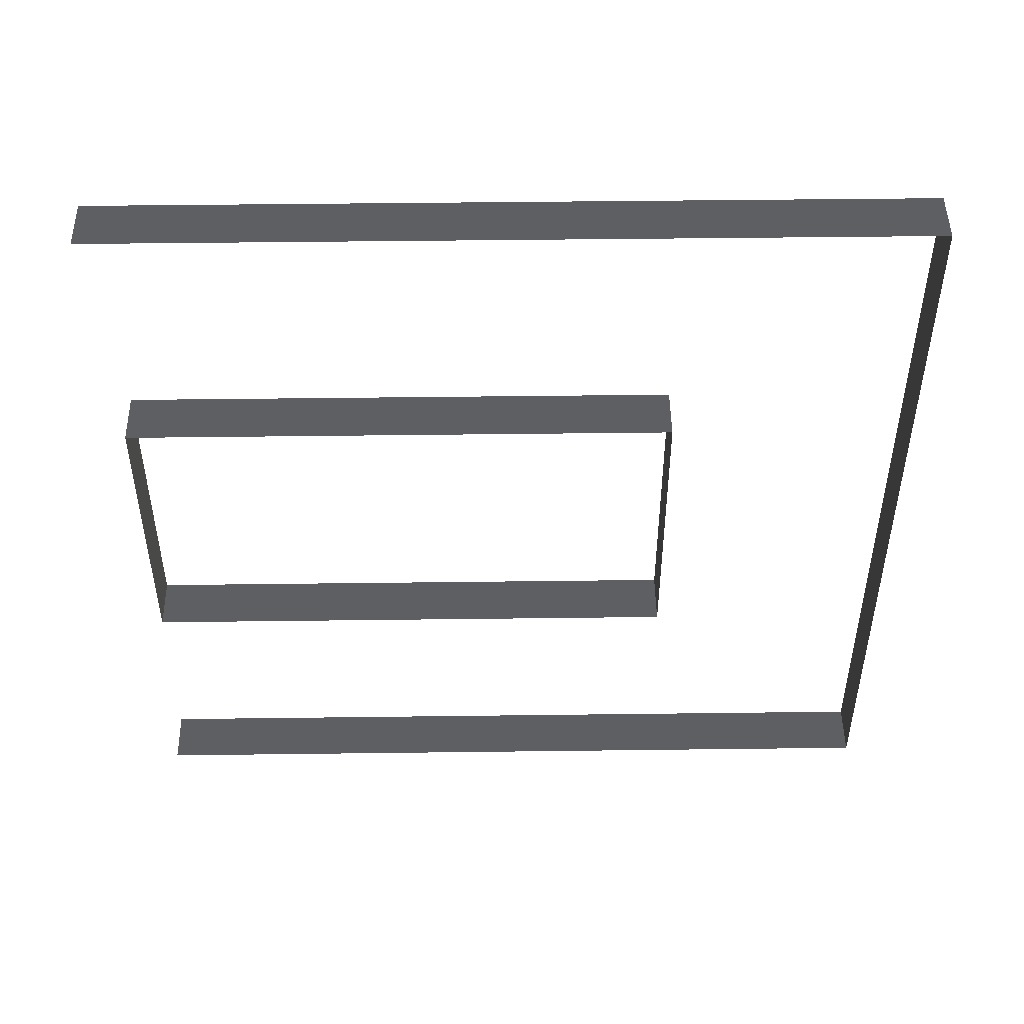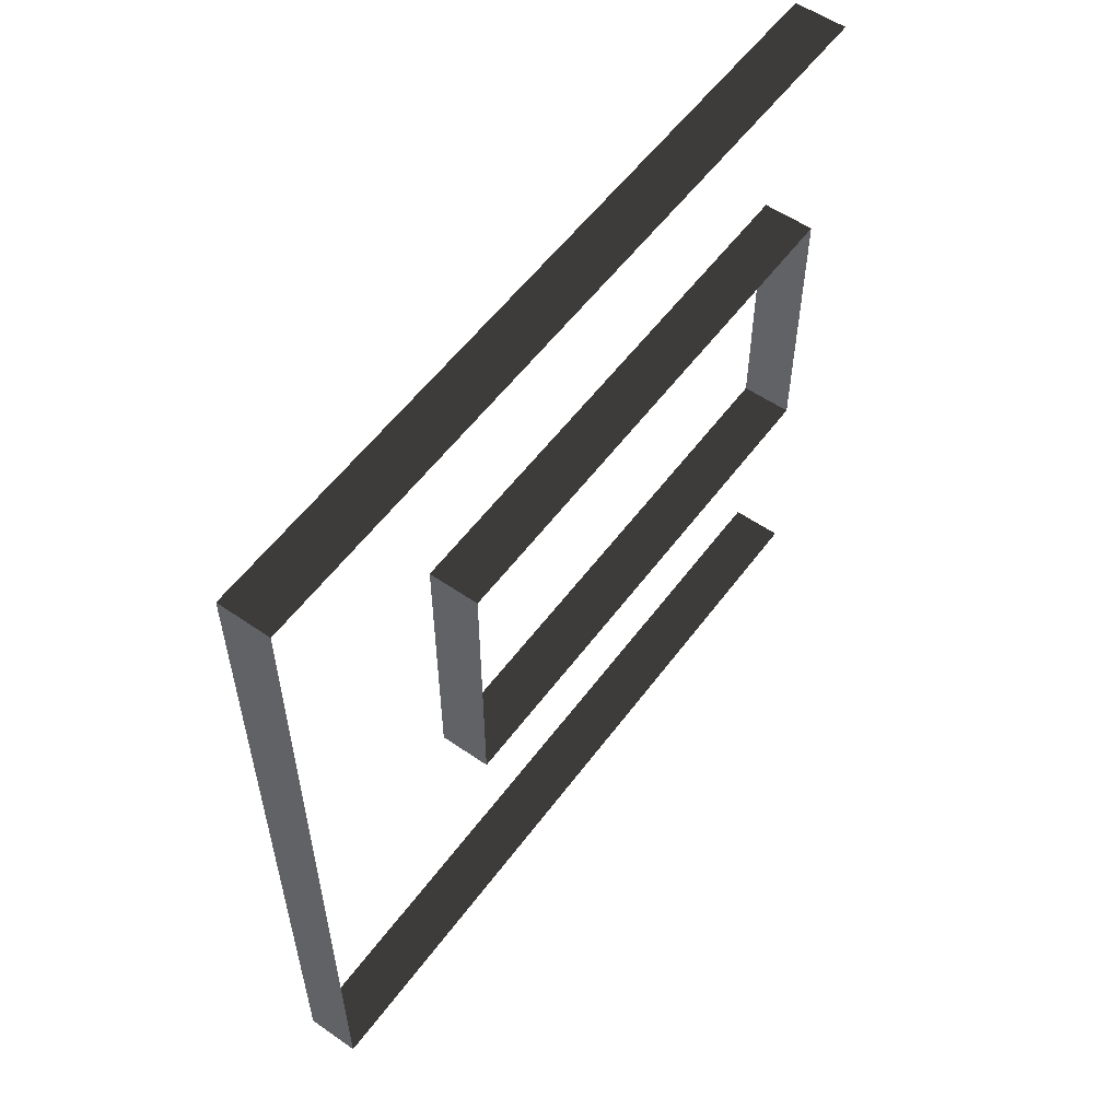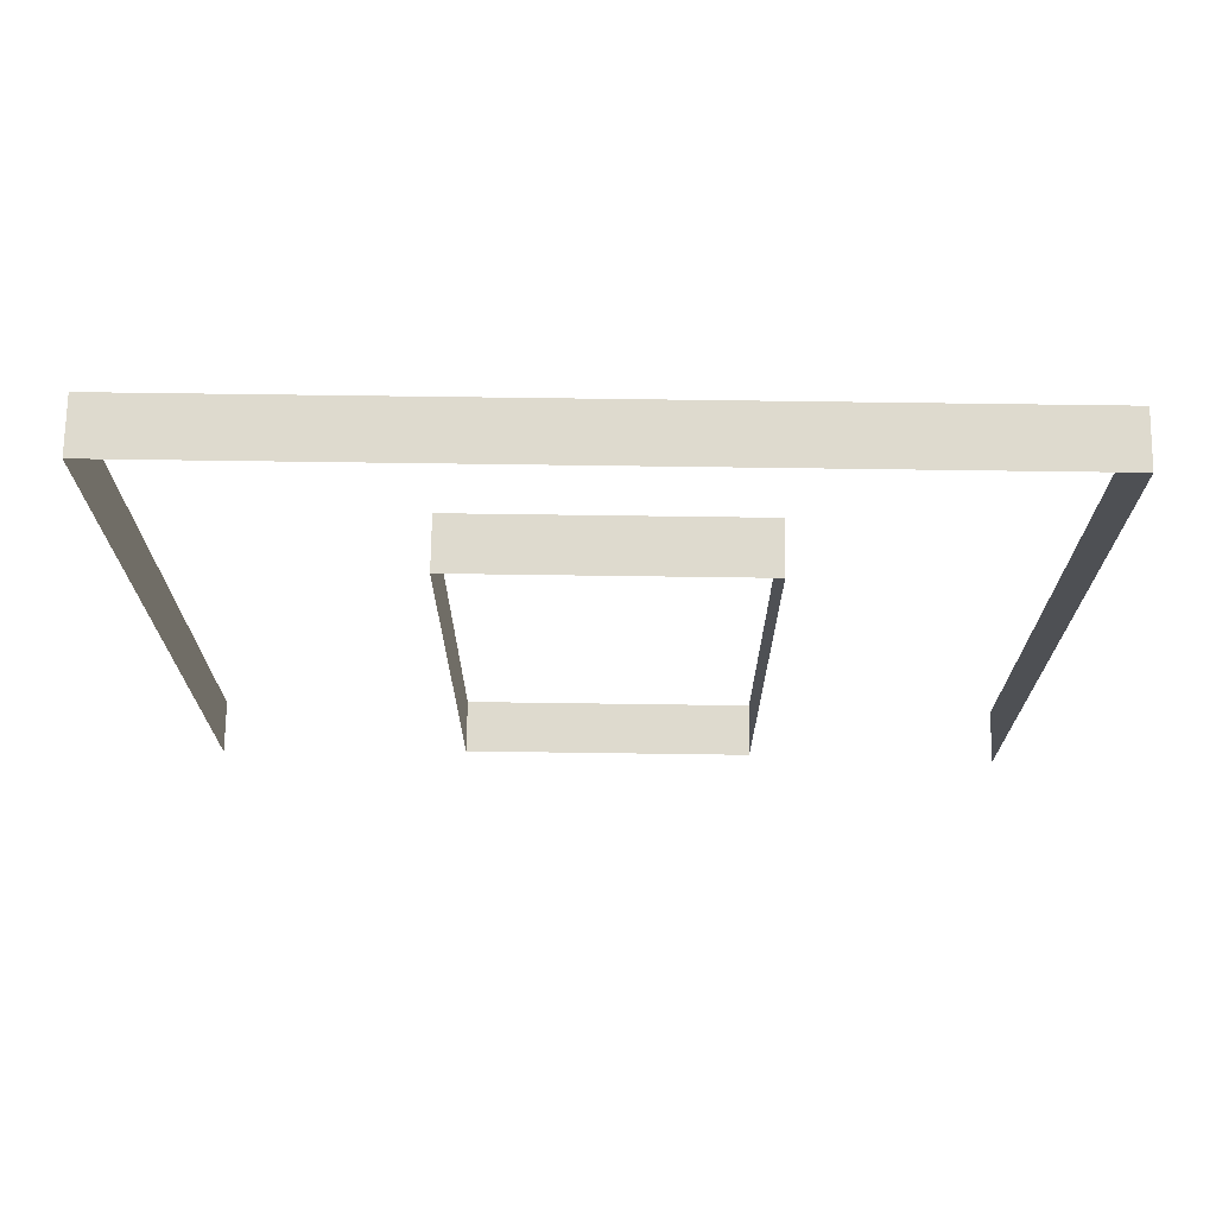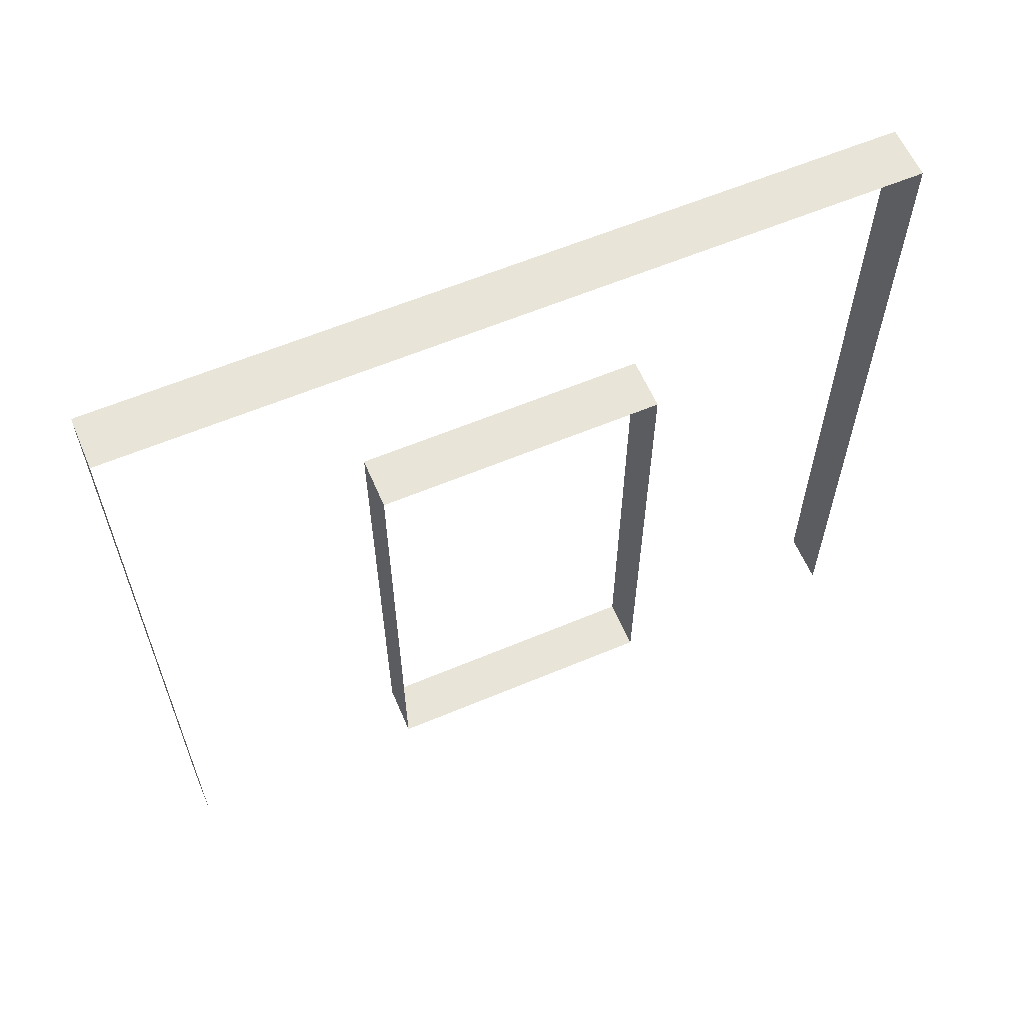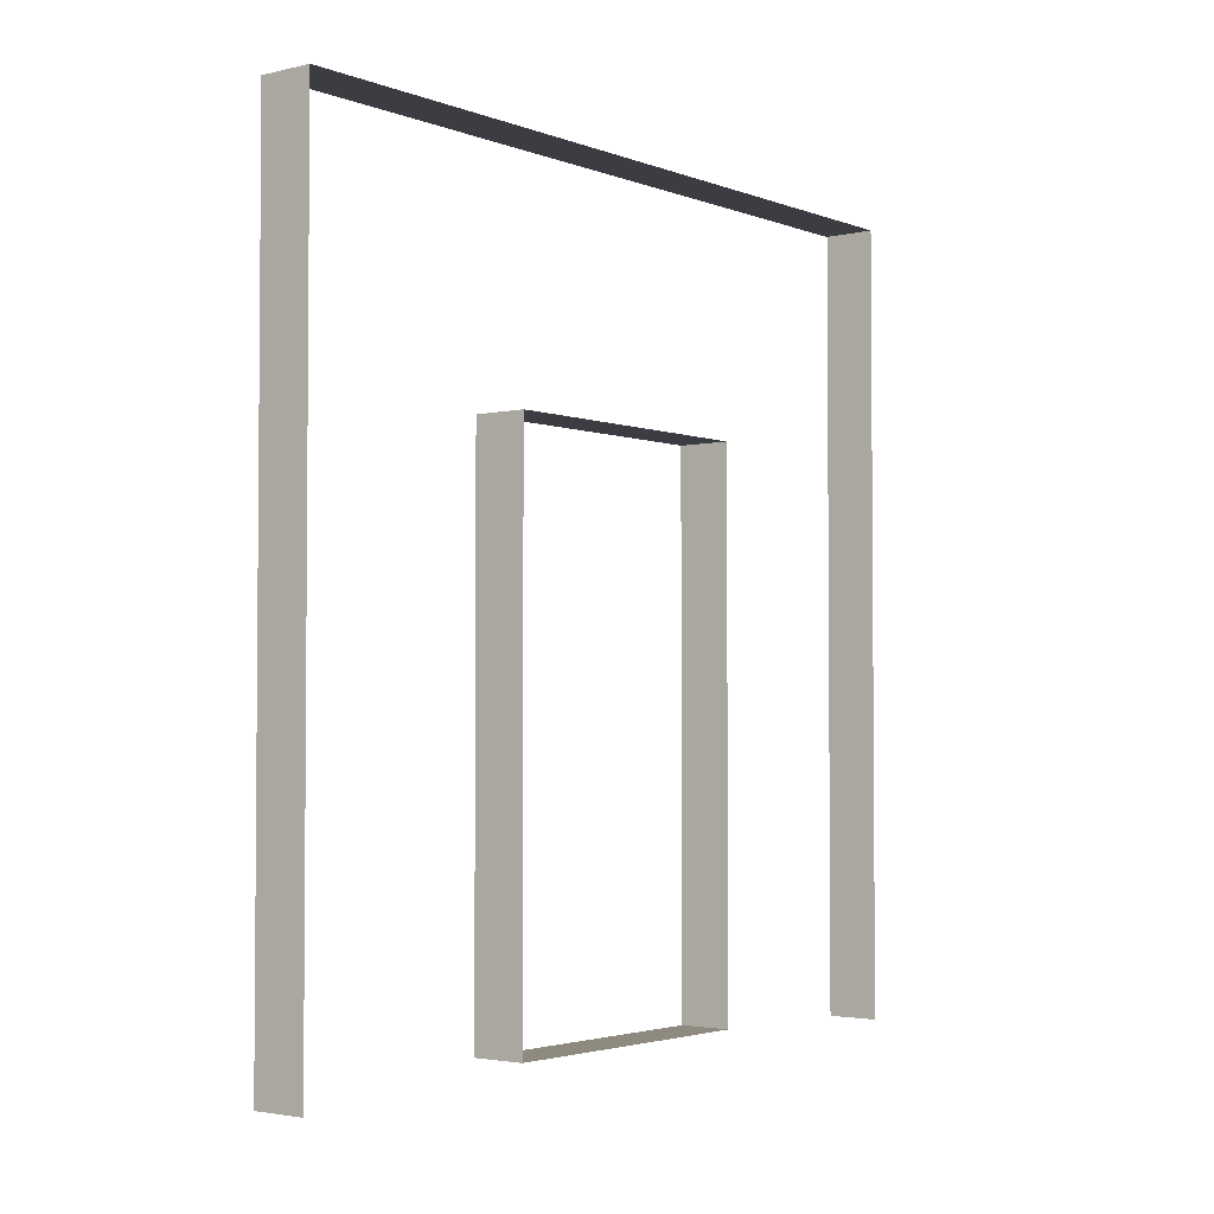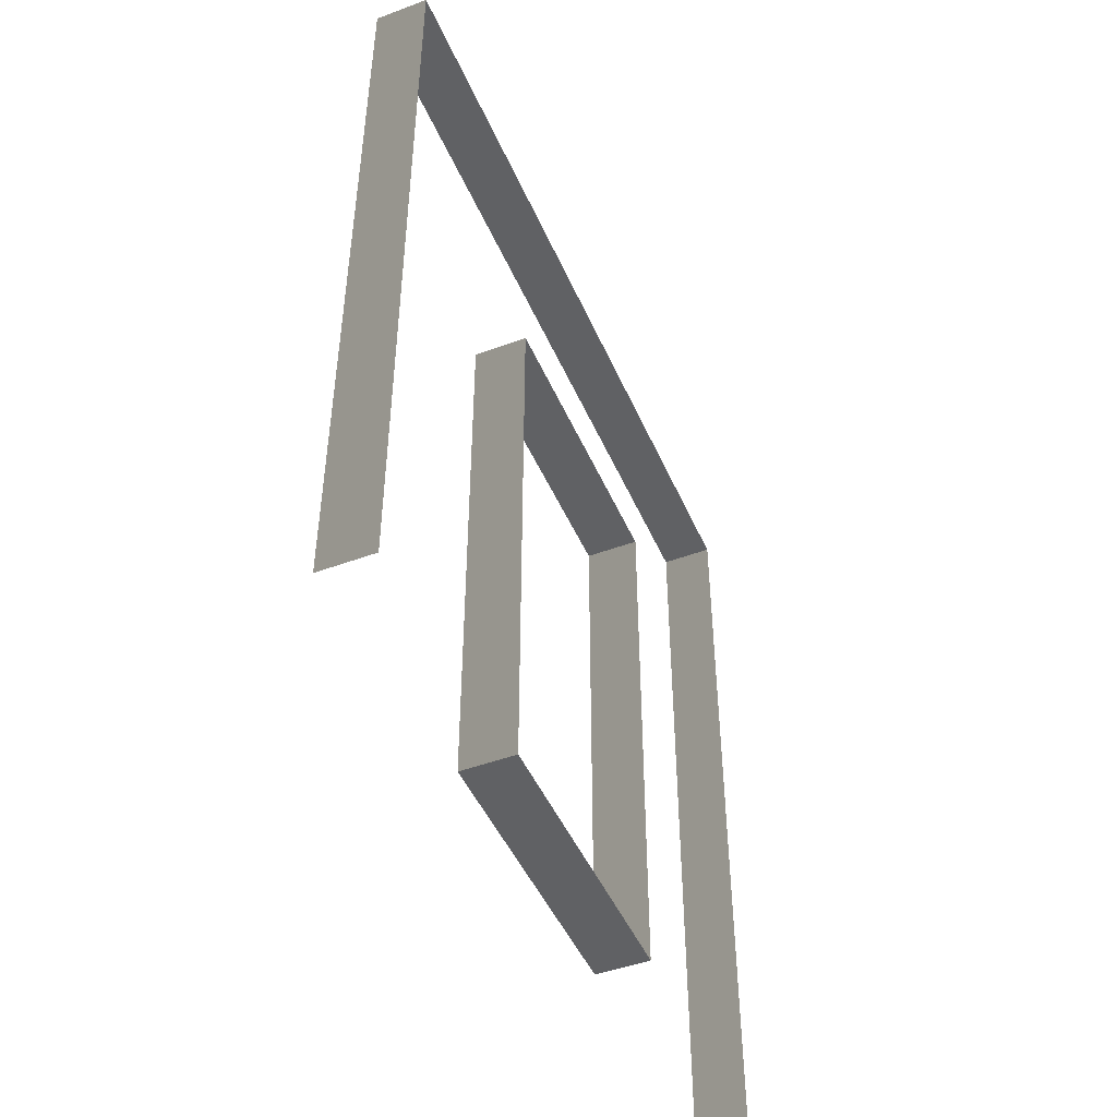
<metadata>
{"format":"obj","ext":"obj","renderer":"f3d","projection":"perspective","resolution":1024,"background":"white","views":[{"elev":48.2,"azim":89.2,"up":"+Z"},{"elev":56.0,"azim":-144.0,"up":"+Z"},{"elev":71.1,"azim":90.8,"up":"+Y"},{"elev":60.7,"azim":66.8,"up":"+Y"},{"elev":-2.9,"azim":38.4,"up":"+Y"},{"elev":-47.0,"azim":22.8,"up":"+Y"}]}
</metadata>
<code>
v 8.752e-06 3 1.066e-05
v -0.2 3 3
v -0.2 3 1.092e-05
v 1.13e-05 3 3
v -0.2 -2.321e-07 3
v 1.13e-05 3 3
v 1.13e-05 -2.321e-07 3
v -0.2 3 3
v -0.2 3.412e-08 1.105e-05
v 8.752e-06 3 1.066e-05
v -0.2 3 1.092e-05
v 8.752e-06 3.412e-08 1.079e-05
v 9.677e-06 2.1 0.95
v -0.2 0.0525 0.95
v -0.2 2.1 0.95
v 9.677e-06 0.0525 0.95
v 1.04e-05 0.0525 2.05
v -0.2 2.1 2.05
v -0.2 0.0525 2.05
v 1.04e-05 2.1 2.05
v 1.04e-05 2.1 2.05
v -0.2 2.1 0.95
v -0.2 2.1 2.05
v 9.677e-06 2.1 0.95
v 9.677e-06 0.0525 0.95
v -0.2 0.0525 2.05
v -0.2 0.0525 0.95
v 1.04e-05 0.0525 2.05
g wall01_door1m_10782_1017
f 1 3 2
f 2 4 1
f 5 7 6
f 6 8 5
f 9 11 10
f 10 12 9
f 13 15 14
f 14 16 13
f 17 19 18
f 18 20 17
f 21 23 22
f 22 24 21
f 25 27 26
f 26 28 25

</code>
